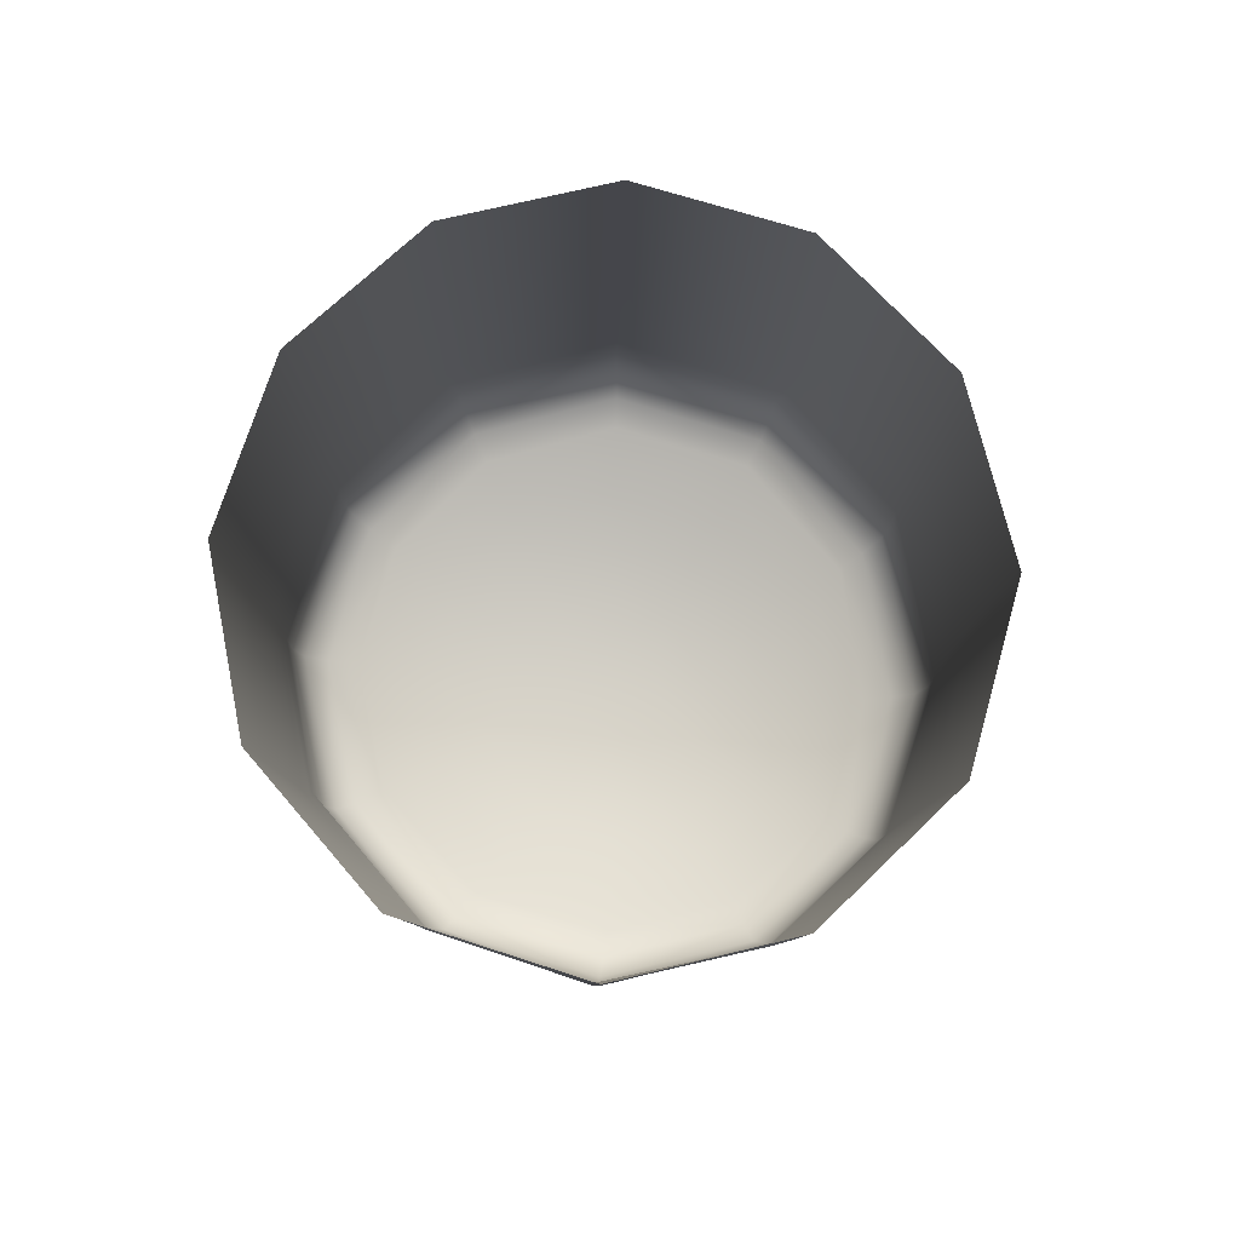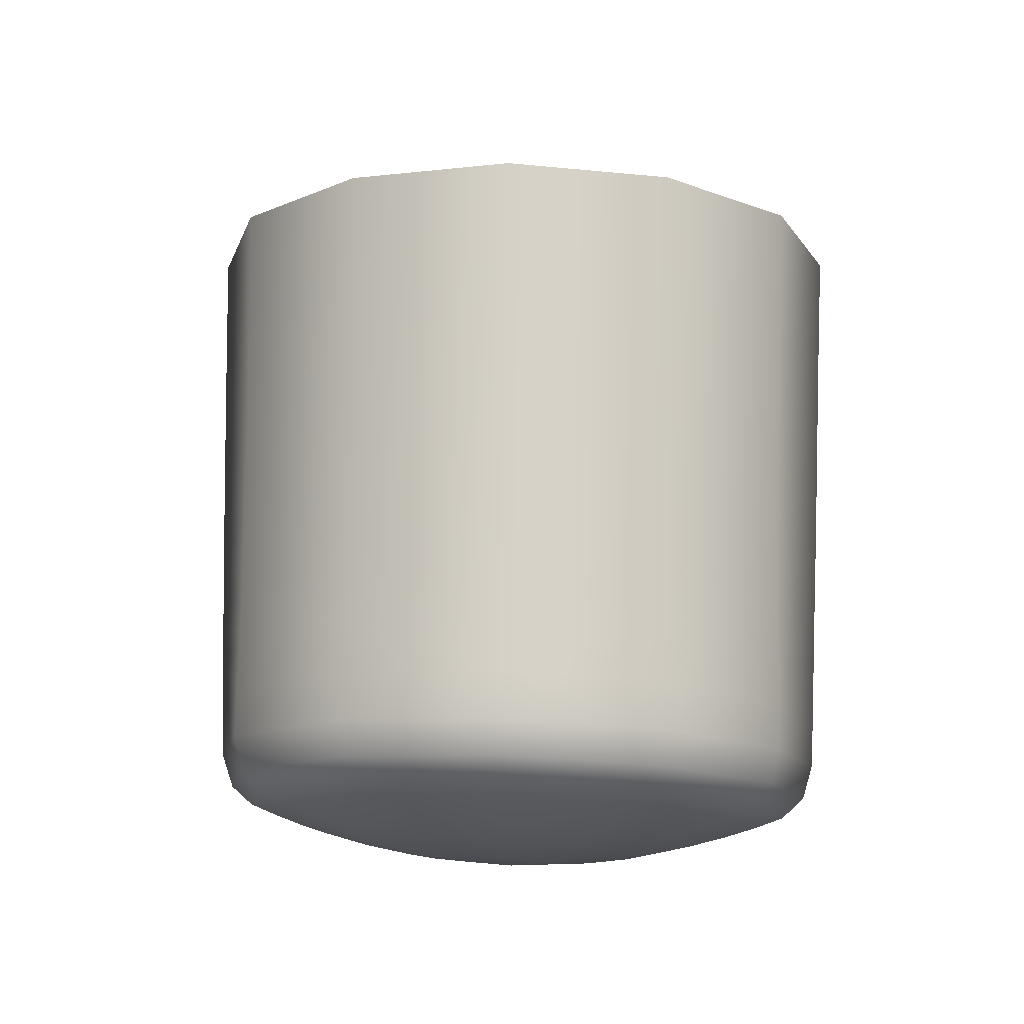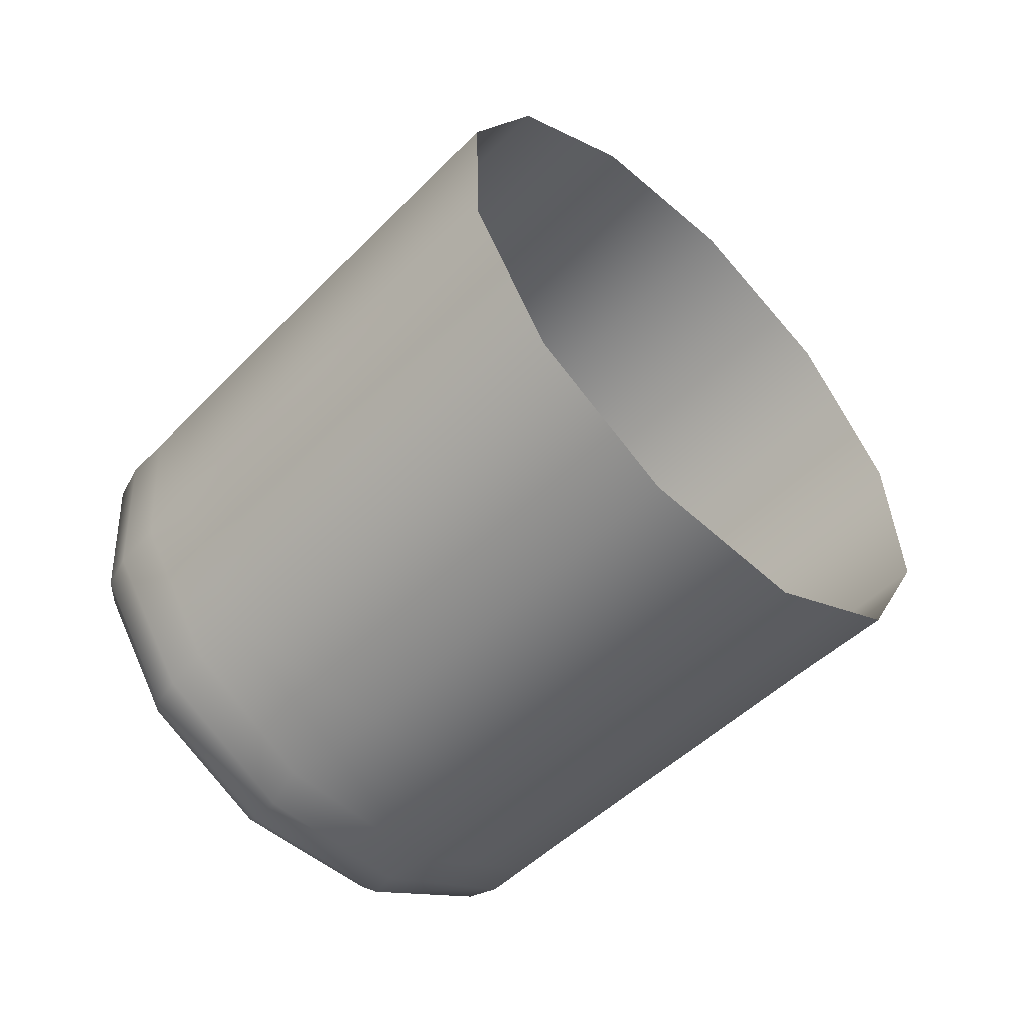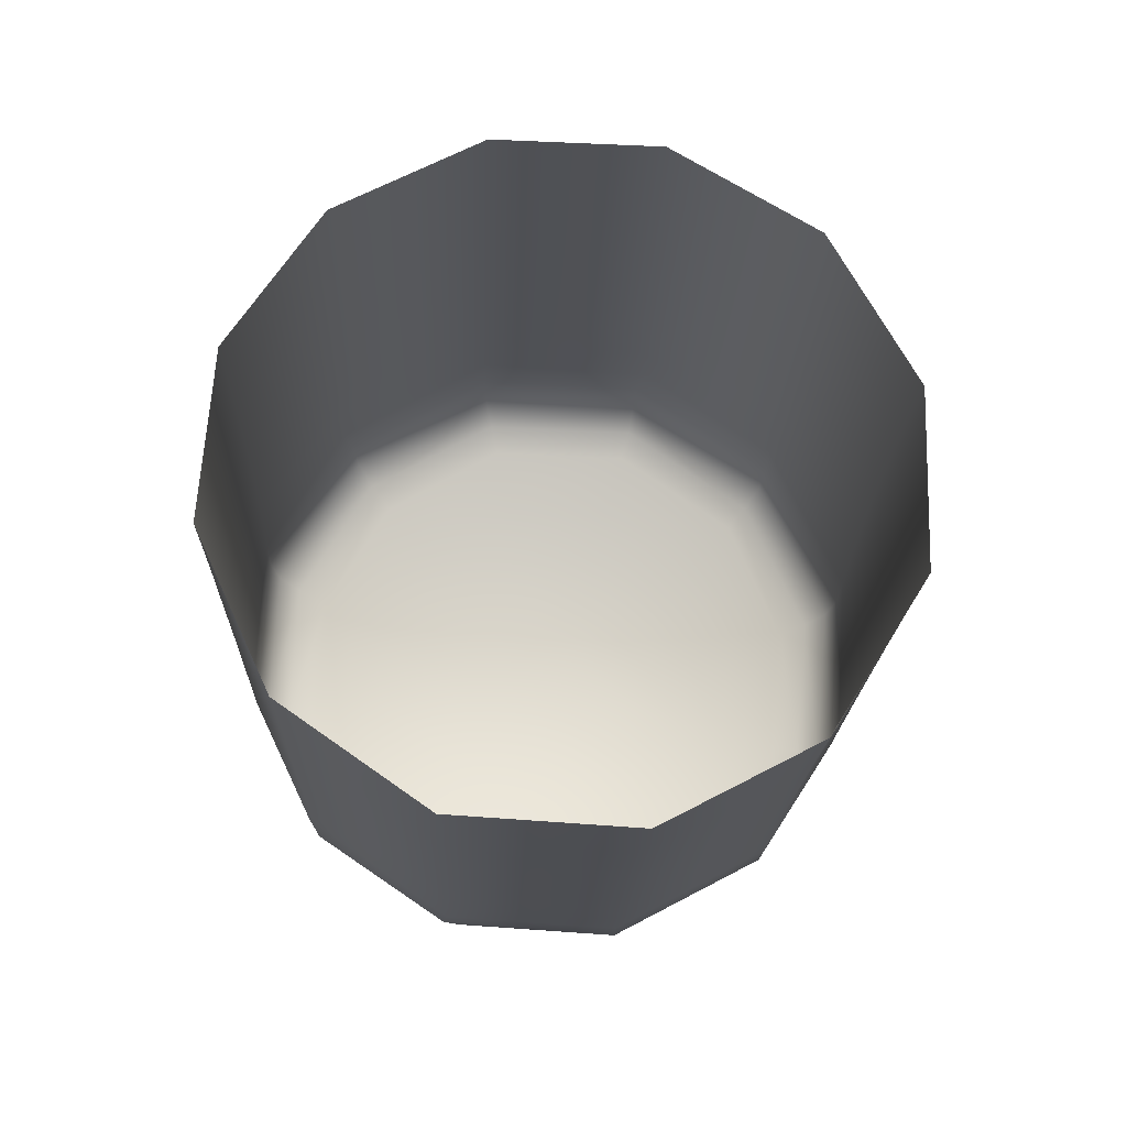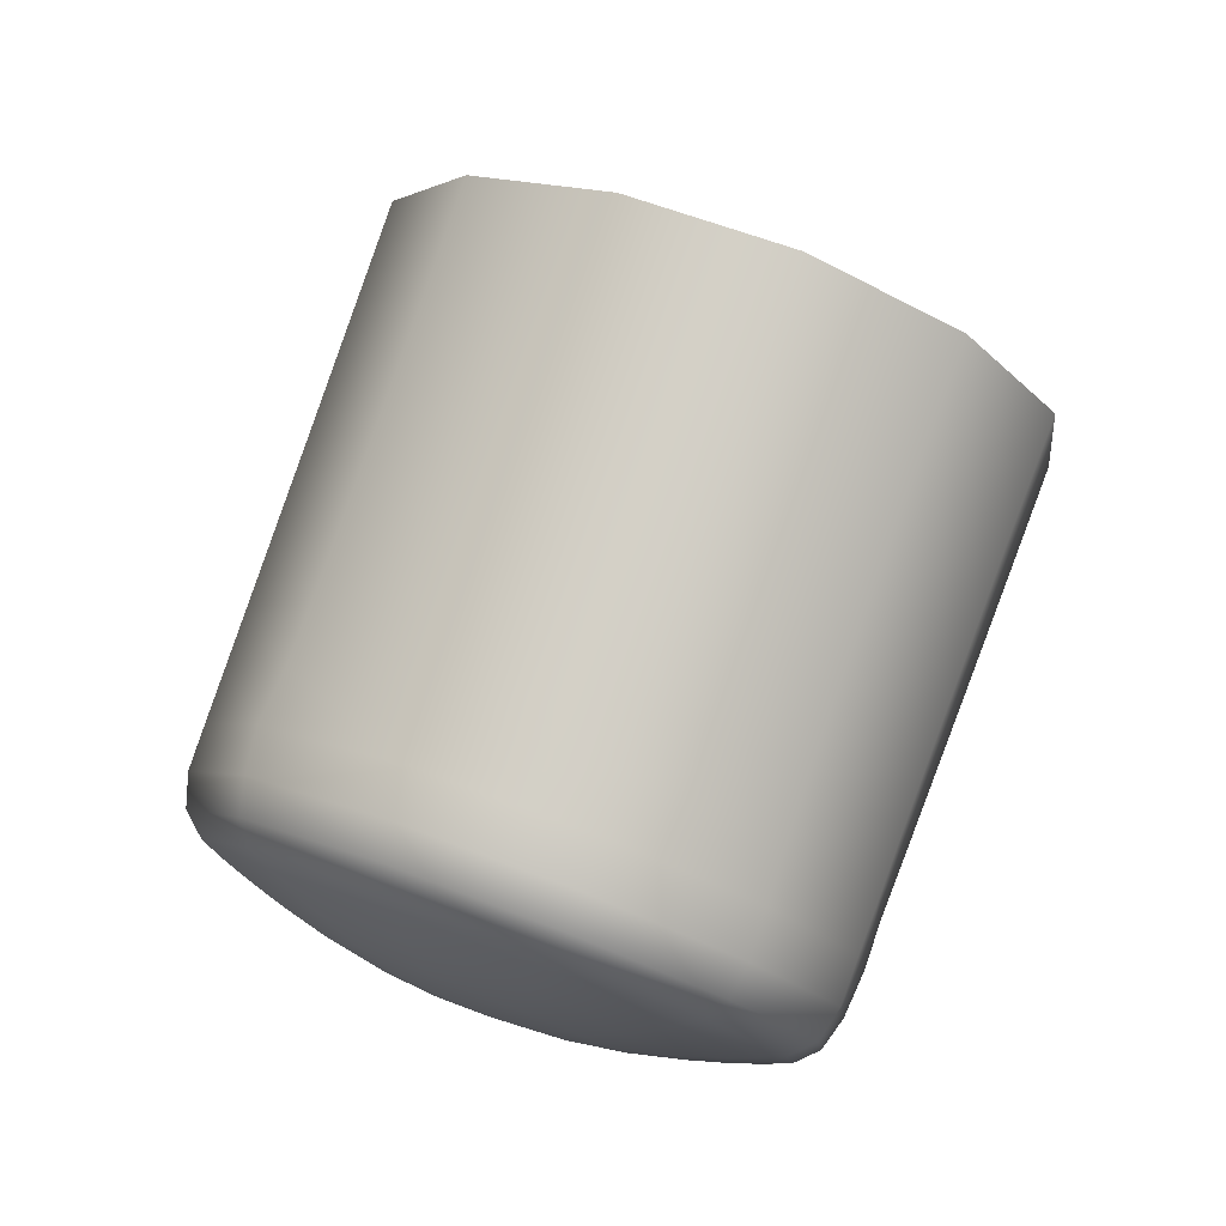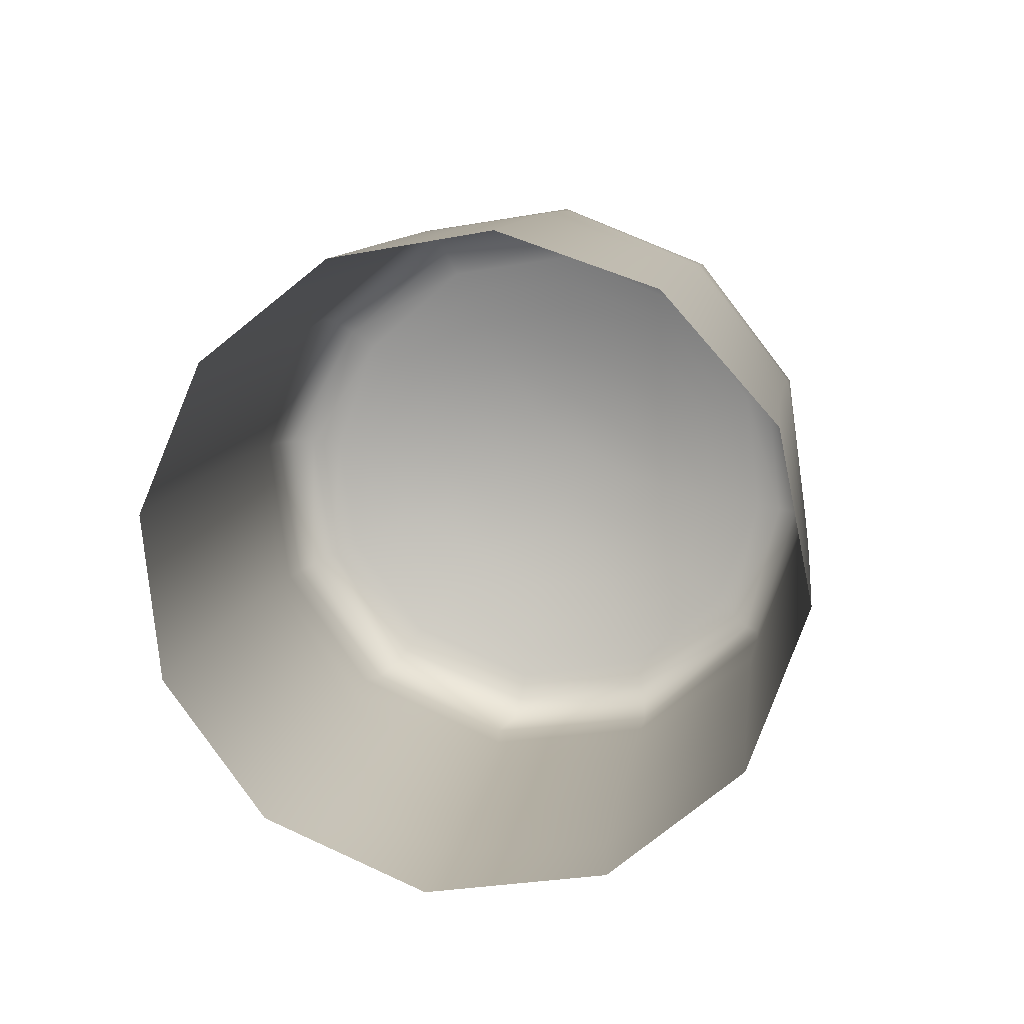
<metadata>
{"format":"obj","ext":"obj","renderer":"f3d","projection":"perspective","resolution":1024,"background":"white","views":[{"elev":29.6,"azim":10.1,"up":"+Z"},{"elev":38.6,"azim":-168.0,"up":"+Z"},{"elev":5.1,"azim":-52.4,"up":"+Z"},{"elev":-69.1,"azim":10.3,"up":"+Y"},{"elev":38.0,"azim":-143.9,"up":"+Z"},{"elev":-40.6,"azim":25.4,"up":"+Y"}]}
</metadata>
<code>
v 0.01315 0.009875 0.03209
v 0.01193 0.008853 0.03116
v 0.009919 0.009486 0.03237
v 0.01233 0.0105 0.03297
v 0.0129 0.009519 0.0317
v 0.0123 0.009939 0.0322
v 0.0128 0.01023 0.03254
v 0.01375 0.00987 0.03214
v 0.01354 0.009239 0.03145
v 0.01344 0.01049 0.03295
v 0.01201 0.008382 0.03078
v 0.01098 0.008483 0.03105
v 0.01131 0.009074 0.03147
v 0.01244 0.009119 0.03133
v 0.0129 0.008688 0.03095
v 0.01178 0.00953 0.03181
v 0.01012 0.009977 0.03289
v 0.01069 0.009515 0.03208
v 0.0102 0.008972 0.03171
v 0.009675 0.008535 0.03155
v 0.009296 0.009316 0.03252
v 0.009477 0.01004 0.03337
v 0.01259 0.01086 0.03357
v 0.01177 0.01034 0.03282
v 0.01157 0.01085 0.03372
v 0.01065 0.0105 0.03344
v 0.01026 0.01072 0.03408
v 0.01152 0.01115 0.03438
v 0.01288 0.01114 0.03411
v 0.01118 0.01001 0.0325
v 0.0115 0.01133 0.03483
v 0.01308 0.01131 0.03449
v 0.01432 0.01074 0.03351
v 0.01397 0.01065 0.03328
v 0.01474 0.009814 0.03229
v 0.01435 0.009843 0.03222
v 0.0144 0.008858 0.03122
v 0.01404 0.009019 0.0313
v 0.01345 0.008064 0.0305
v 0.01323 0.008335 0.03069
v 0.01209 0.0076 0.03023
v 0.01206 0.007946 0.03047
v 0.01055 0.00764 0.03056
v 0.01073 0.007994 0.03076
v 0.00932 0.008242 0.03147
v 0.01037 0.00731 0.03039
v 0.009005 0.007972 0.03142
v 0.008456 0.008986 0.03273
v 0.008832 0.009141 0.03262
v 0.008759 0.01002 0.03392
v 0.009081 0.01003 0.03366
v 0.009821 0.01093 0.03485
v 0.01002 0.01084 0.0345
v 0.01148 0.01149 0.03523
v 0.009646 0.01101 0.03521
v 0.01147 0.01161 0.03561
v 0.01342 0.01158 0.03516
v 0.01325 0.01146 0.03484
v 0.0149 0.01088 0.03396
v 0.01462 0.01081 0.03373
v 0.01547 0.009751 0.03247
v 0.0151 0.009783 0.03236
v 0.01506 0.008542 0.03111
v 0.01473 0.008708 0.03116
v 0.01386 0.007553 0.03018
v 0.01367 0.007802 0.03032
v 0.01212 0.006954 0.02983
v 0.01211 0.007274 0.03002
v 0.01021 0.006987 0.03025
v 0.01214 0.006594 0.02979
v 0.0101 0.006632 0.03026
v 0.008517 0.00737 0.03145
v 0.008713 0.007689 0.03137
v 0.007863 0.00856 0.033
v 0.008109 0.008814 0.03282
v 0.008233 0.009845 0.03448
v 0.008441 0.009988 0.03419
v 0.009535 0.01095 0.03559
v 0.008192 0.009546 0.03483
v 0.009529 0.01067 0.03596
v 0.01151 0.01134 0.03638
v 0.01147 0.01159 0.036
v 0.01366 0.01131 0.03589
v 0.01355 0.01157 0.03553
v 0.0153 0.01058 0.0346
v 0.01516 0.01083 0.03426
v 0.01597 0.009354 0.03292
v 0.01578 0.00962 0.03263
v 0.01553 0.008028 0.03136
v 0.01533 0.008332 0.03116
v 0.01428 0.006931 0.03034
v 0.01404 0.007236 0.03014
v 0.0122 0.006187 0.02995
v 0.0144 0.006466 0.03071
v 0.01227 0.00573 0.0303
v 0.0101 0.005799 0.03083
v 0.009962 0.006259 0.03053
v 0.008441 0.006625 0.03218
v 0.008449 0.007011 0.03172
v 0.007874 0.007777 0.03371
v 0.007806 0.008218 0.0333
v 0.008284 0.009092 0.03524
v 0.007957 0.00725 0.03415
v 0.008393 0.008587 0.03571
v 0.009748 0.009713 0.03681
v 0.009526 0.01017 0.03631
v 0.01172 0.01037 0.03719
v 0.01161 0.01088 0.03676
v 0.0138 0.01037 0.03672
v 0.01384 0.01086 0.03622
v 0.01545 0.009689 0.03548
v 0.01537 0.01017 0.035
v 0.01618 0.008464 0.0338
v 0.01606 0.008943 0.03333
v 0.01579 0.007076 0.03219
v 0.01566 0.007579 0.03177
v 0.01439 0.005881 0.03106
v 0.01593 0.006516 0.03267
v 0.01451 0.00529 0.03151
v 0.01242 0.004607 0.03114
v 0.01233 0.005202 0.0307
v 0.01027 0.004671 0.0317
v 0.01019 0.005265 0.03124
v 0.008673 0.005439 0.033
v 0.008586 0.006031 0.03252
v 0.008049 0.006676 0.03465
v 0.008772 0.00477 0.03354
v 0.008152 0.006012 0.03522
v 0.008629 0.007364 0.0368
v 0.008506 0.008018 0.03622
v 0.01002 0.008498 0.03788
v 0.009884 0.009149 0.03732
v 0.01197 0.009148 0.03823
v 0.01184 0.009798 0.03768
v 0.01401 0.009166 0.03776
v 0.01389 0.009809 0.03721
v 0.01566 0.008497 0.03656
v 0.01554 0.009134 0.03599
v 0.01645 0.007292 0.03489
v 0.01631 0.00792 0.03431
v 0.01609 0.00587 0.03322
v 0.01664 0.00644 0.03563
v 0.0163 0.005007 0.03393
v 0.01484 0.003739 0.0327
v 0.01465 0.004625 0.03202
v 0.01269 0.003041 0.03233
v 0.01253 0.003936 0.03165
v 0.01051 0.003109 0.03292
v 0.01037 0.003998 0.03223
v 0.008907 0.003877 0.03425
v 0.01071 0.00191 0.03383
v 0.009089 0.002709 0.03517
v 0.008477 0.003965 0.03689
v 0.008292 0.00512 0.03595
v 0.008975 0.005339 0.03849
v 0.008781 0.006486 0.03754
v 0.01039 0.006487 0.03958
v 0.01018 0.007626 0.03862
v 0.01236 0.00714 0.03992
v 0.01214 0.008279 0.03896
v 0.01441 0.007157 0.03946
v 0.01418 0.008297 0.0385
v 0.01608 0.00651 0.03826
v 0.01584 0.007639 0.0373
v 0.0169 0.005312 0.03658
v 0.01636 0.005257 0.03929
v 0.01718 0.004051 0.03758
v 0.01684 0.002593 0.03584
v 0.01656 0.003859 0.03485
v 0.01539 0.00132 0.0346
v 0.01509 0.002555 0.03362
v 0.01327 0.000596 0.0342
v 0.01294 0.001617 0.03341
v 0.01096 0.000626 0.03478
v 0.009301 0.001416 0.03617
v 0.008673 0.002686 0.0379
v 0.009168 0.004075 0.03952
v 0.0106 0.005229 0.04062
v 0.01259 0.005893 0.04098
v 0.01468 0.00591 0.0405
f 1 6 7
f 1 9 5
f 1 10 8
f 2 12 13
f 2 15 11
f 2 16 14
f 3 18 19
f 19 21 3
f 21 17 3
f 4 10 7
f 4 25 23
f 4 6 24
f 25 27 28
f 28 23 25
f 24 26 25
f 30 17 26
f 30 6 16
f 16 18 30
f 29 31 32
f 29 33 34
f 34 23 29
f 34 35 36
f 36 10 34
f 36 37 38
f 38 8 36
f 38 39 40
f 40 9 38
f 39 42 40
f 40 11 15
f 41 44 42
f 44 11 42
f 43 20 44
f 20 12 44
f 45 46 47
f 47 49 45
f 49 20 45
f 48 51 49
f 49 22 21
f 50 53 51
f 51 27 22
f 52 31 53
f 53 28 27
f 54 55 56
f 54 57 58
f 58 31 54
f 58 59 60
f 60 32 58
f 60 61 62
f 62 33 60
f 62 63 64
f 64 35 62
f 64 65 66
f 66 37 64
f 65 68 66
f 66 41 39
f 67 46 68
f 68 43 41
f 69 70 71
f 71 73 69
f 69 47 46
f 72 75 73
f 75 47 73
f 74 77 75
f 75 50 48
f 76 55 77
f 77 52 50
f 78 79 80
f 80 82 78
f 78 56 55
f 82 83 84
f 84 56 82
f 84 85 86
f 86 57 84
f 86 87 88
f 88 59 86
f 88 89 90
f 90 61 88
f 90 91 92
f 92 63 90
f 92 93 70
f 92 67 65
f 93 94 95
f 93 96 97
f 93 71 70
f 96 99 97
f 97 72 71
f 98 101 99
f 99 74 72
f 100 79 101
f 101 76 74
f 102 103 104
f 104 106 102
f 106 79 102
f 105 108 106
f 108 80 106
f 108 109 110
f 108 83 81
f 110 111 112
f 110 85 83
f 112 113 114
f 114 85 112
f 114 115 116
f 116 87 114
f 115 94 116
f 94 89 116
f 115 119 117
f 119 121 117
f 117 95 94
f 120 123 121
f 121 96 95
f 122 125 123
f 125 96 123
f 124 103 125
f 103 98 125
f 126 127 128
f 128 130 126
f 126 104 103
f 129 132 130
f 130 105 104
f 131 134 132
f 132 107 105
f 134 135 136
f 136 107 134
f 136 137 138
f 138 109 136
f 138 139 140
f 140 111 138
f 140 141 118
f 118 113 140
f 139 143 141
f 141 144 145
f 145 118 141
f 145 146 147
f 145 120 119
f 146 149 147
f 147 122 120
f 148 127 149
f 149 124 122
f 148 152 150
f 152 154 150
f 150 128 127
f 153 156 154
f 154 129 128
f 155 158 156
f 156 131 129
f 157 160 158
f 158 133 131
f 160 161 162
f 162 133 160
f 162 163 164
f 164 135 162
f 164 165 142
f 142 137 164
f 165 166 167
f 167 169 165
f 169 142 165
f 169 170 171
f 171 143 169
f 171 172 173
f 171 146 144
f 173 174 151
f 151 146 173
f 175 151 174
f 176 152 175
f 177 153 176
f 178 155 177
f 179 157 178
f 179 161 159
f 180 163 161
f 26 22 27
f 19 13 12
f 16 5 14
f 14 9 15
f 1 5 6
f 1 8 9
f 1 7 10
f 2 11 12
f 2 14 15
f 2 13 16
f 3 17 18
f 19 20 21
f 21 22 17
f 4 23 10
f 4 24 25
f 4 7 6
f 25 26 27
f 28 29 23
f 24 30 26
f 30 18 17
f 30 24 6
f 16 13 18
f 29 28 31
f 29 32 33
f 34 10 23
f 34 33 35
f 36 8 10
f 36 35 37
f 38 9 8
f 38 37 39
f 40 15 9
f 39 41 42
f 40 42 11
f 41 43 44
f 44 12 11
f 43 45 20
f 20 19 12
f 45 43 46
f 47 48 49
f 49 21 20
f 48 50 51
f 49 51 22
f 50 52 53
f 51 53 27
f 52 54 31
f 53 31 28
f 54 52 55
f 54 56 57
f 58 32 31
f 58 57 59
f 60 33 32
f 60 59 61
f 62 35 33
f 62 61 63
f 64 37 35
f 64 63 65
f 66 39 37
f 65 67 68
f 66 68 41
f 67 69 46
f 68 46 43
f 69 67 70
f 71 72 73
f 69 73 47
f 72 74 75
f 75 48 47
f 74 76 77
f 75 77 50
f 76 78 55
f 77 55 52
f 78 76 79
f 80 81 82
f 78 82 56
f 82 81 83
f 84 57 56
f 84 83 85
f 86 59 57
f 86 85 87
f 88 61 59
f 88 87 89
f 90 63 61
f 90 89 91
f 92 65 63
f 92 91 93
f 92 70 67
f 93 91 94
f 93 95 96
f 93 97 71
f 96 98 99
f 97 99 72
f 98 100 101
f 99 101 74
f 100 102 79
f 101 79 76
f 102 100 103
f 104 105 106
f 106 80 79
f 105 107 108
f 108 81 80
f 108 107 109
f 108 110 83
f 110 109 111
f 110 112 85
f 112 111 113
f 114 87 85
f 114 113 115
f 116 89 87
f 115 117 94
f 94 91 89
f 115 118 119
f 119 120 121
f 117 121 95
f 120 122 123
f 121 123 96
f 122 124 125
f 125 98 96
f 124 126 103
f 103 100 98
f 126 124 127
f 128 129 130
f 126 130 104
f 129 131 132
f 130 132 105
f 131 133 134
f 132 134 107
f 134 133 135
f 136 109 107
f 136 135 137
f 138 111 109
f 138 137 139
f 140 113 111
f 140 139 141
f 118 115 113
f 139 142 143
f 141 143 144
f 145 119 118
f 145 144 146
f 145 147 120
f 146 148 149
f 147 149 122
f 148 150 127
f 149 127 124
f 148 151 152
f 152 153 154
f 150 154 128
f 153 155 156
f 154 156 129
f 155 157 158
f 156 158 131
f 157 159 160
f 158 160 133
f 160 159 161
f 162 135 133
f 162 161 163
f 164 137 135
f 164 163 165
f 142 139 137
f 165 163 166
f 167 168 169
f 169 143 142
f 169 168 170
f 171 144 143
f 171 170 172
f 171 173 146
f 173 172 174
f 151 148 146
f 175 152 151
f 176 153 152
f 177 155 153
f 178 157 155
f 179 159 157
f 179 180 161
f 180 166 163
f 26 17 22
f 19 18 13
f 16 6 5
f 14 5 9

</code>
